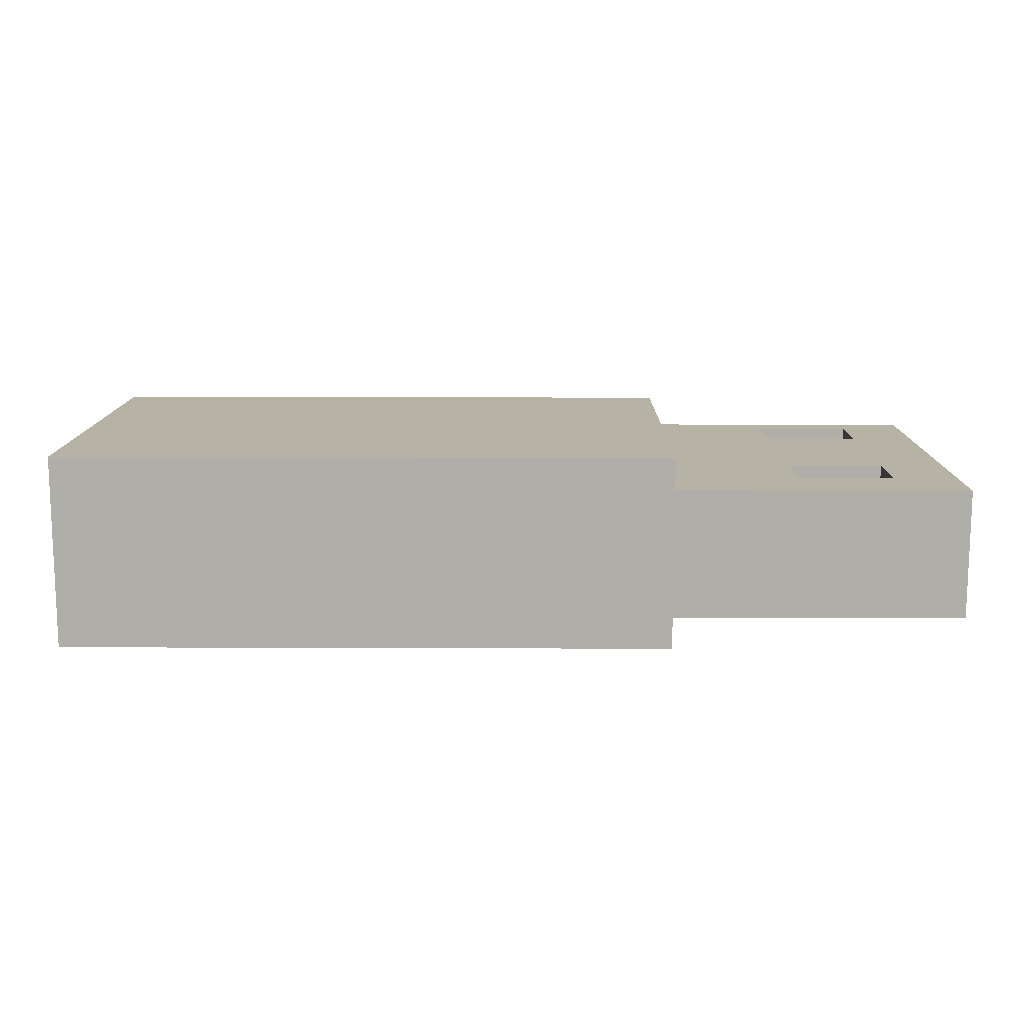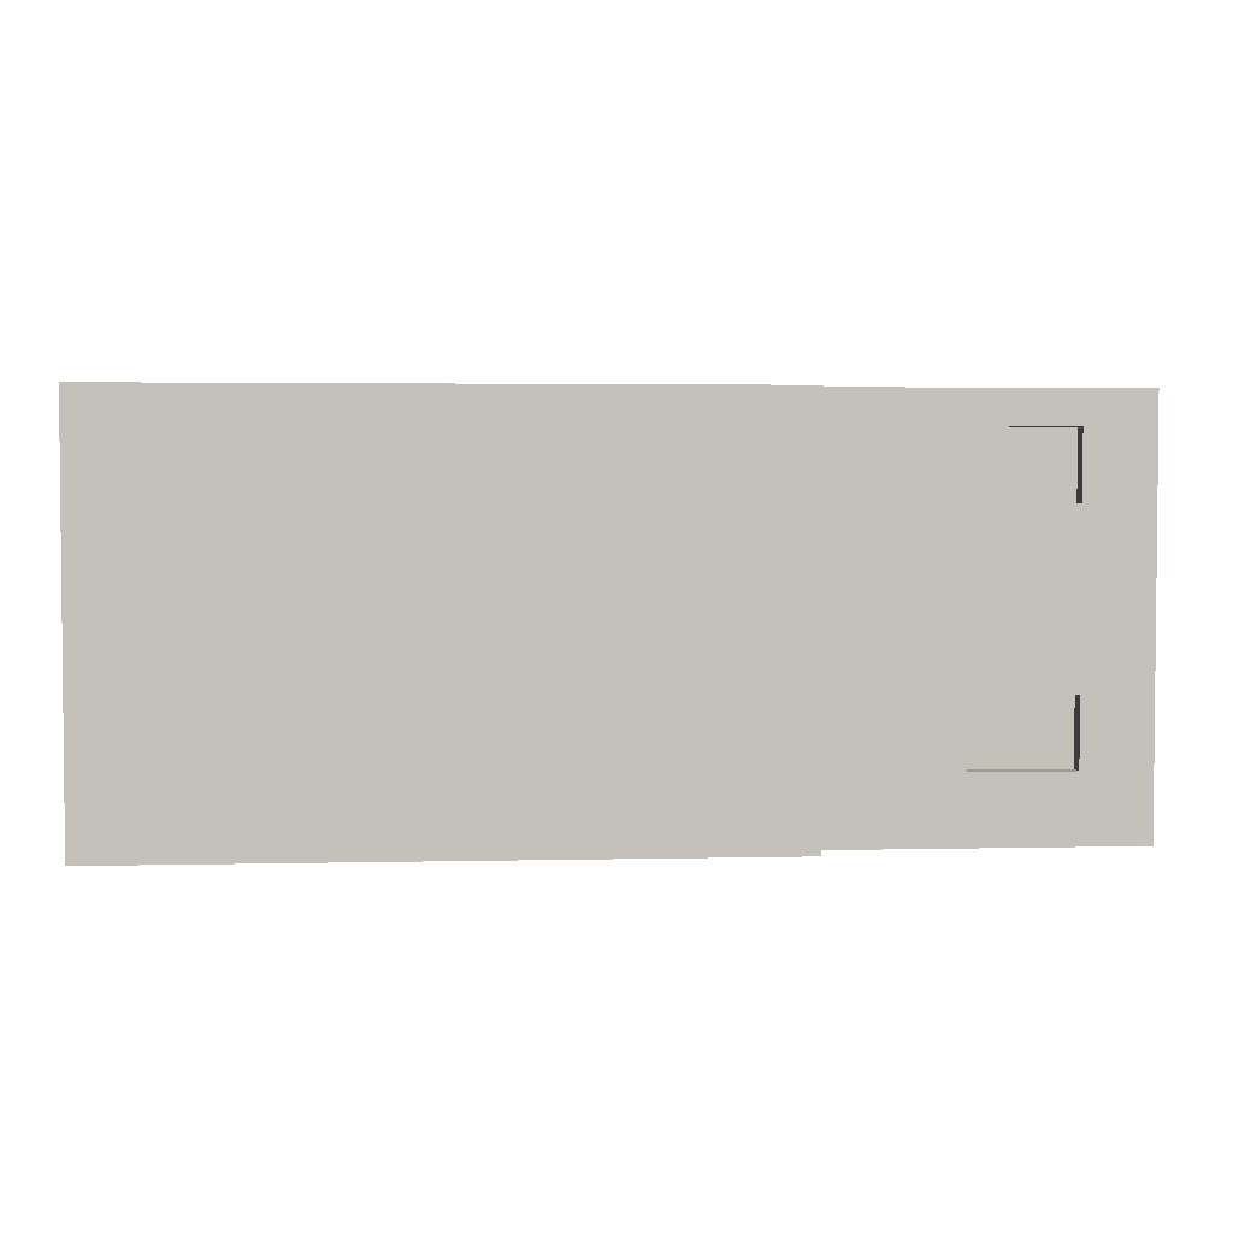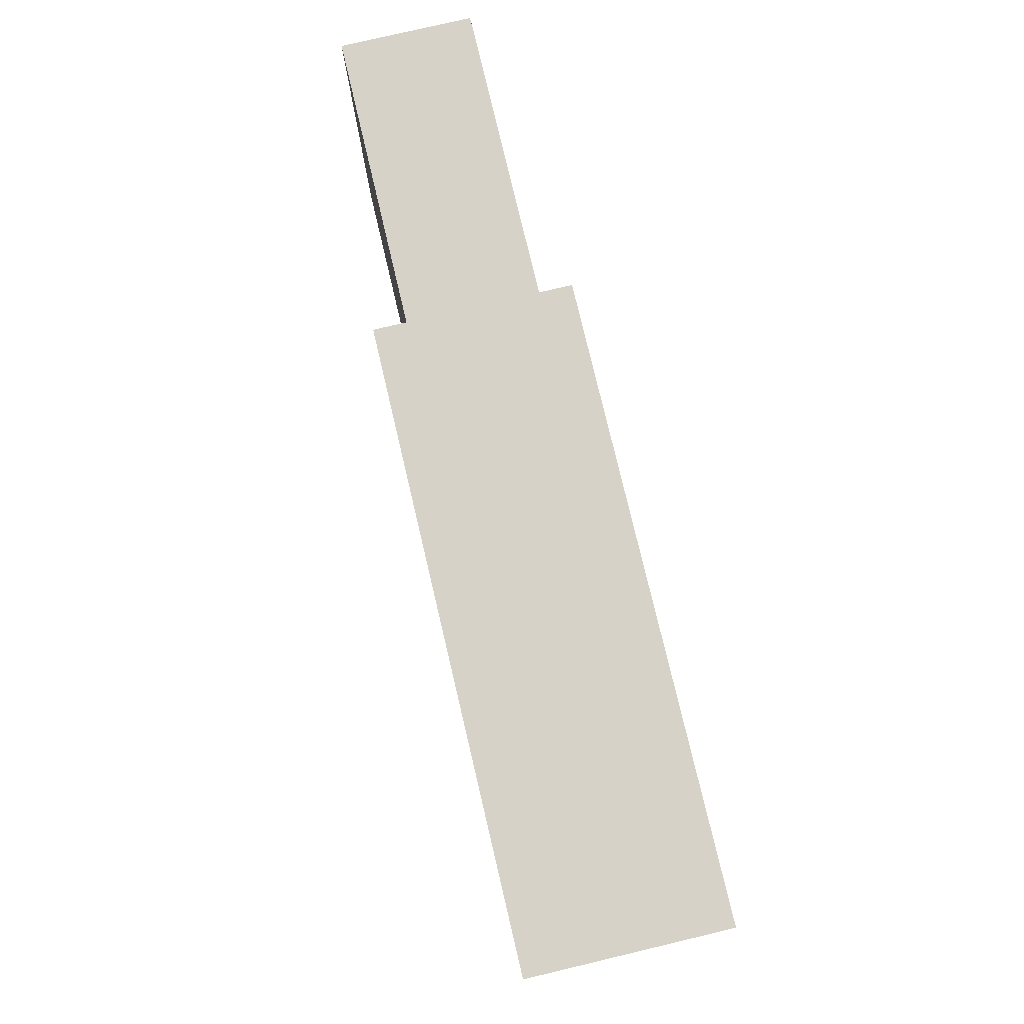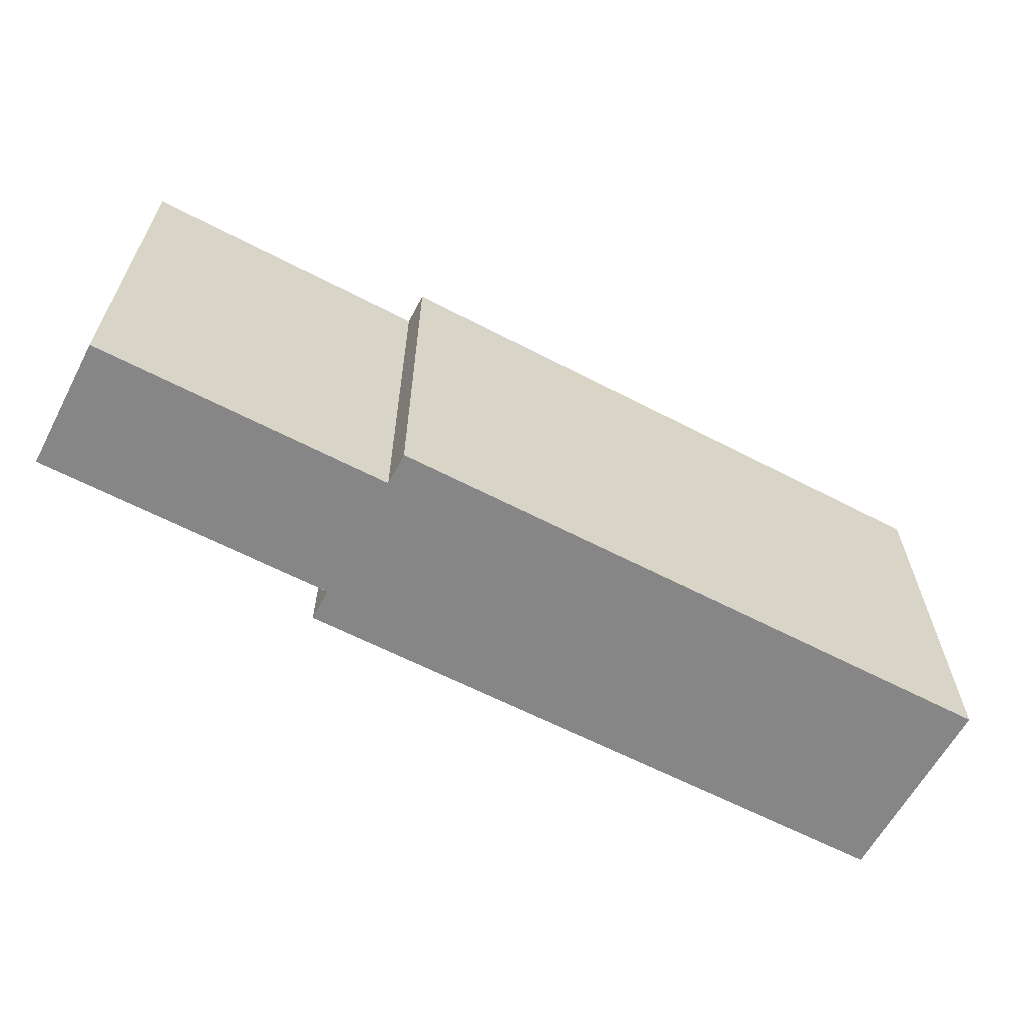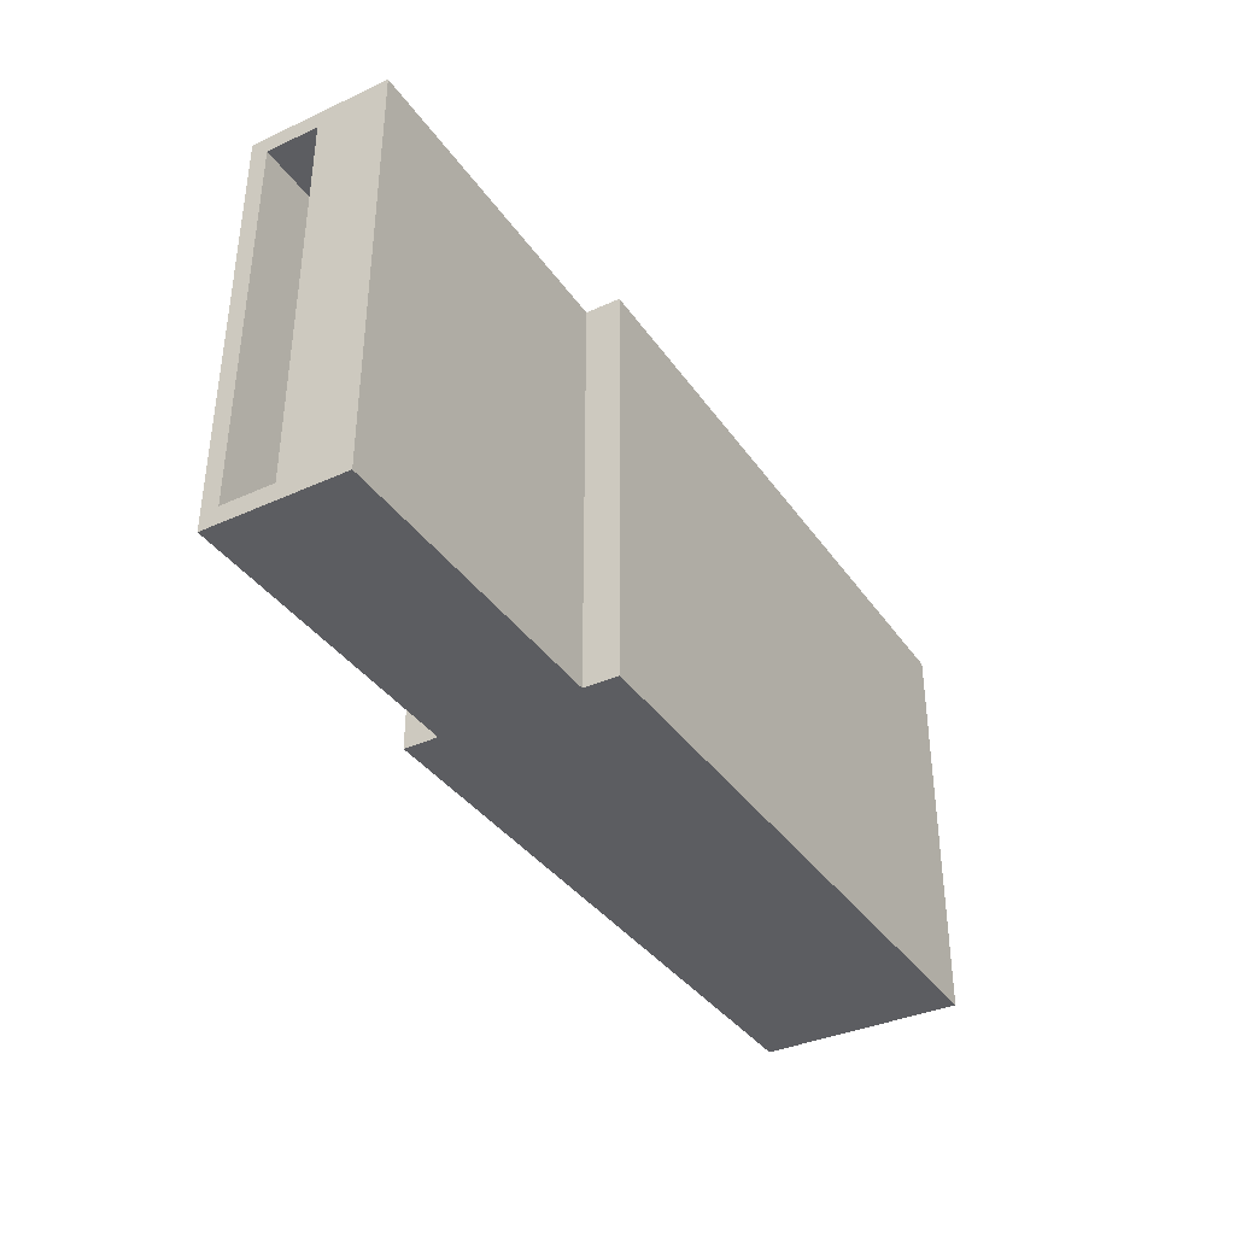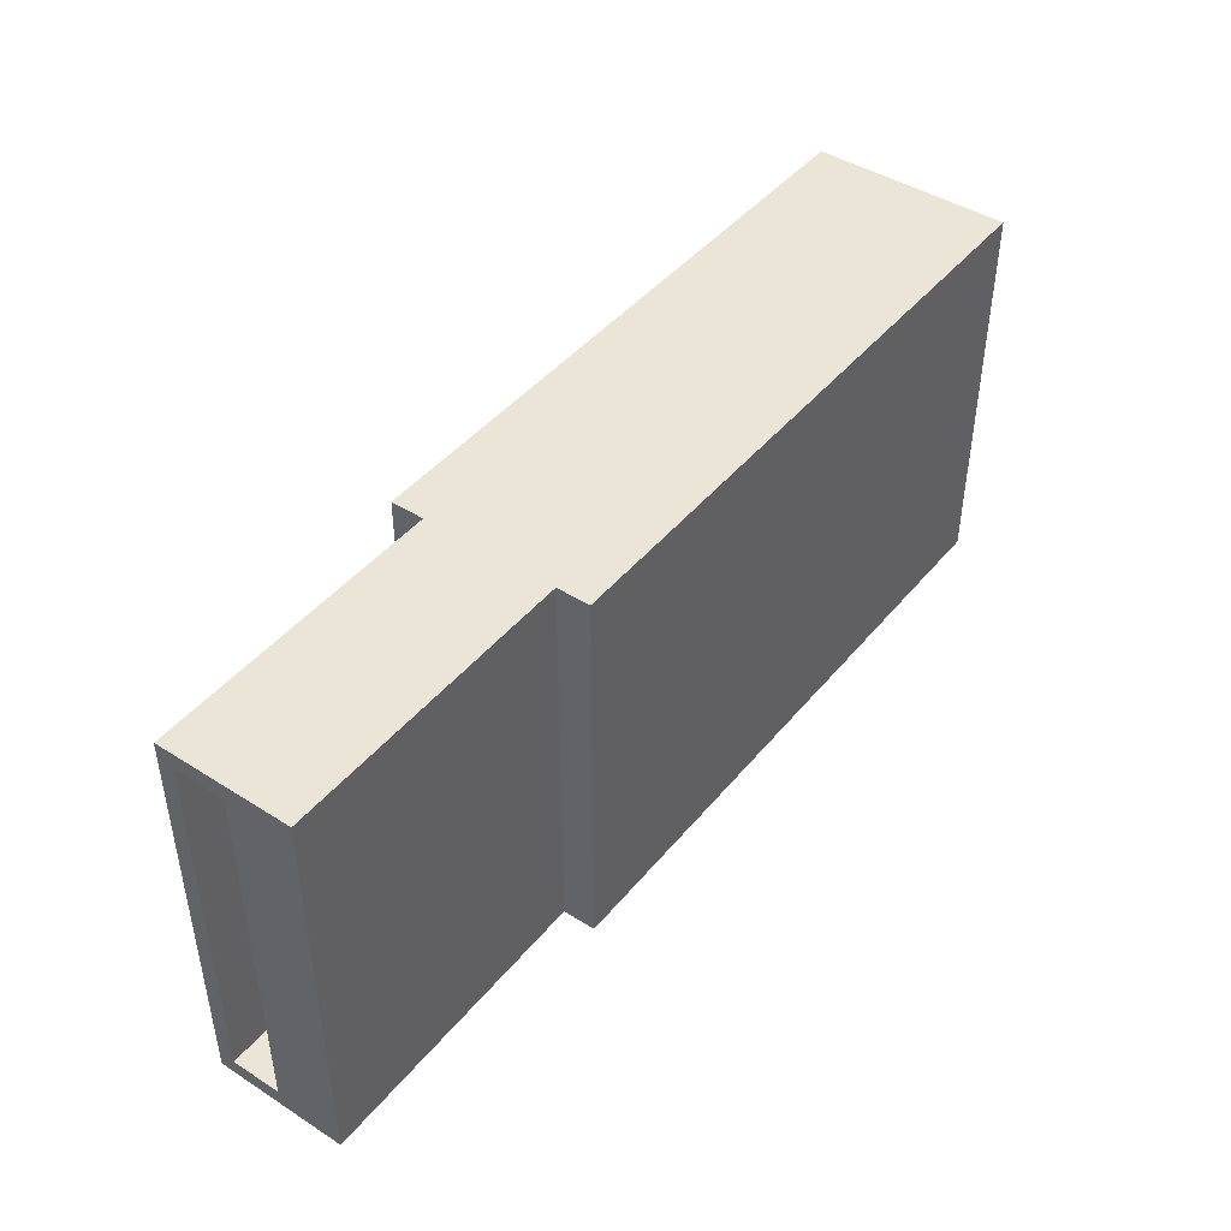
<metadata>
{"format":"obj","ext":"obj","renderer":"f3d","projection":"perspective","resolution":1024,"background":"white","views":[{"elev":12.4,"azim":-179.5,"up":"+Y"},{"elev":3.1,"azim":175.5,"up":"+Z"},{"elev":77.9,"azim":76.7,"up":"+Z"},{"elev":-62.0,"azim":-27.9,"up":"+Z"},{"elev":-36.7,"azim":-59.5,"up":"+Z"},{"elev":44.4,"azim":-53.4,"up":"+Z"}]}
</metadata>
<code>
v 10 0 -6
v -9 0 -6
v -9 1 -6
v -18 1 -6
v -18 5 -6
v -9 5 -6
v -9 6 -6
v 10 6 -6
v -9 6 -6
v -9 6 6
v 10 6 6
v 10 6 -6
v -18 4.5 5.5
v -18 3 5.5
v -18 3 -5.5
v -18 4.5 -5.5
v -18 5 -6
v -18 1 -6
v -18 1 6
v -18 5 6
v -16 4.5 3
v -13 4.5 3
v -13 5 3
v -16 5 3
v -13 4.5 3
v -13 4.5 5
v -13 5 5
v -13 5 3
v -9 5 -6
v -9 5 6
v -9 6 6
v -9 6 -6
v -13 4.5 -2
v -16 4.5 -2
v -16 5 -2
v -13 5 -2
v -13 4.5 -4
v -13 4.5 -2
v -13 5 -2
v -13 5 -4
v -9 1 6
v -9 1 -6
v -9 0 -6
v -9 0 6
v 10 0 6
v 10 0 -6
v 10 6 -6
v 10 6 6
v -16 4.5 -4
v -13 4.5 -4
v -13 5 -4
v -16 5 -4
v -9 3 -5.5
v -9 3 5.5
v -9 4.5 5.5
v -9 4.5 -5.5
v -13 5 5
v -16 5 5
v -16 5 3
v -13 5 3
v -13 5 -4
v -13 5 -2
v -16 5 -2
v -16 5 -4
v -9 5 -6
v -18 5 -6
v -18 5 6
v -9 5 6
v -9 0 6
v 10 0 6
v 10 6 6
v -9 6 6
v -9 5 6
v -18 5 6
v -18 1 6
v -9 1 6
v -18 3 -5.5
v -18 3 5.5
v -9 3 5.5
v -9 3 -5.5
v -18 4.5 -5.5
v -18 3 -5.5
v -9 3 -5.5
v -9 4.5 -5.5
v 10 0 6
v -9 0 6
v -9 0 -6
v 10 0 -6
v -13 4.5 3
v -16 4.5 3
v -16 4.5 5
v -13 4.5 5
v -16 4.5 -4
v -16 4.5 -2
v -13 4.5 -2
v -13 4.5 -4
v -18 4.5 5.5
v -18 4.5 -5.5
v -9 4.5 -5.5
v -9 4.5 5.5
v -18 1 -6
v -9 1 -6
v -9 1 6
v -18 1 6
v -18 3 5.5
v -18 4.5 5.5
v -9 4.5 5.5
v -9 3 5.5
v -16 4.5 -2
v -16 4.5 -4
v -16 5 -4
v -16 5 -2
v -16 4.5 5
v -16 4.5 3
v -16 5 3
v -16 5 5
v -13 4.5 5
v -16 4.5 5
v -16 5 5
v -13 5 5
f 2 3 1
f 1 3 6
f 1 6 8
f 8 6 7
f 3 4 6
f 6 4 5
f 10 11 9
f 9 11 12
f 14 20 13
f 13 20 17
f 13 17 16
f 16 17 15
f 15 17 18
f 15 18 14
f 14 18 19
f 14 19 20
f 21 22 24
f 24 22 23
f 25 26 28
f 28 26 27
f 30 31 29
f 29 31 32
f 33 34 36
f 36 34 35
f 37 38 40
f 40 38 39
f 42 43 41
f 41 43 44
f 46 47 45
f 45 47 48
f 49 50 52
f 52 50 51
f 53 54 56
f 56 54 55
f 58 67 57
f 57 67 68
f 57 68 60
f 60 68 62
f 60 62 63
f 58 59 67
f 67 59 63
f 67 63 66
f 66 63 64
f 66 64 61
f 59 60 63
f 66 61 65
f 65 61 62
f 65 62 68
f 69 70 76
f 76 70 73
f 76 73 74
f 70 71 73
f 73 71 72
f 74 75 76
f 77 78 80
f 80 78 79
f 81 82 84
f 84 82 83
f 85 86 88
f 88 86 87
f 90 94 89
f 89 94 95
f 89 95 100
f 100 95 99
f 99 95 96
f 99 96 98
f 98 96 93
f 98 93 94
f 94 90 97
f 97 90 91
f 97 91 92
f 97 92 100
f 100 92 89
f 97 98 94
f 101 102 104
f 104 102 103
f 105 106 108
f 108 106 107
f 109 110 112
f 112 110 111
f 113 114 116
f 116 114 115
f 117 118 120
f 120 118 119

</code>
